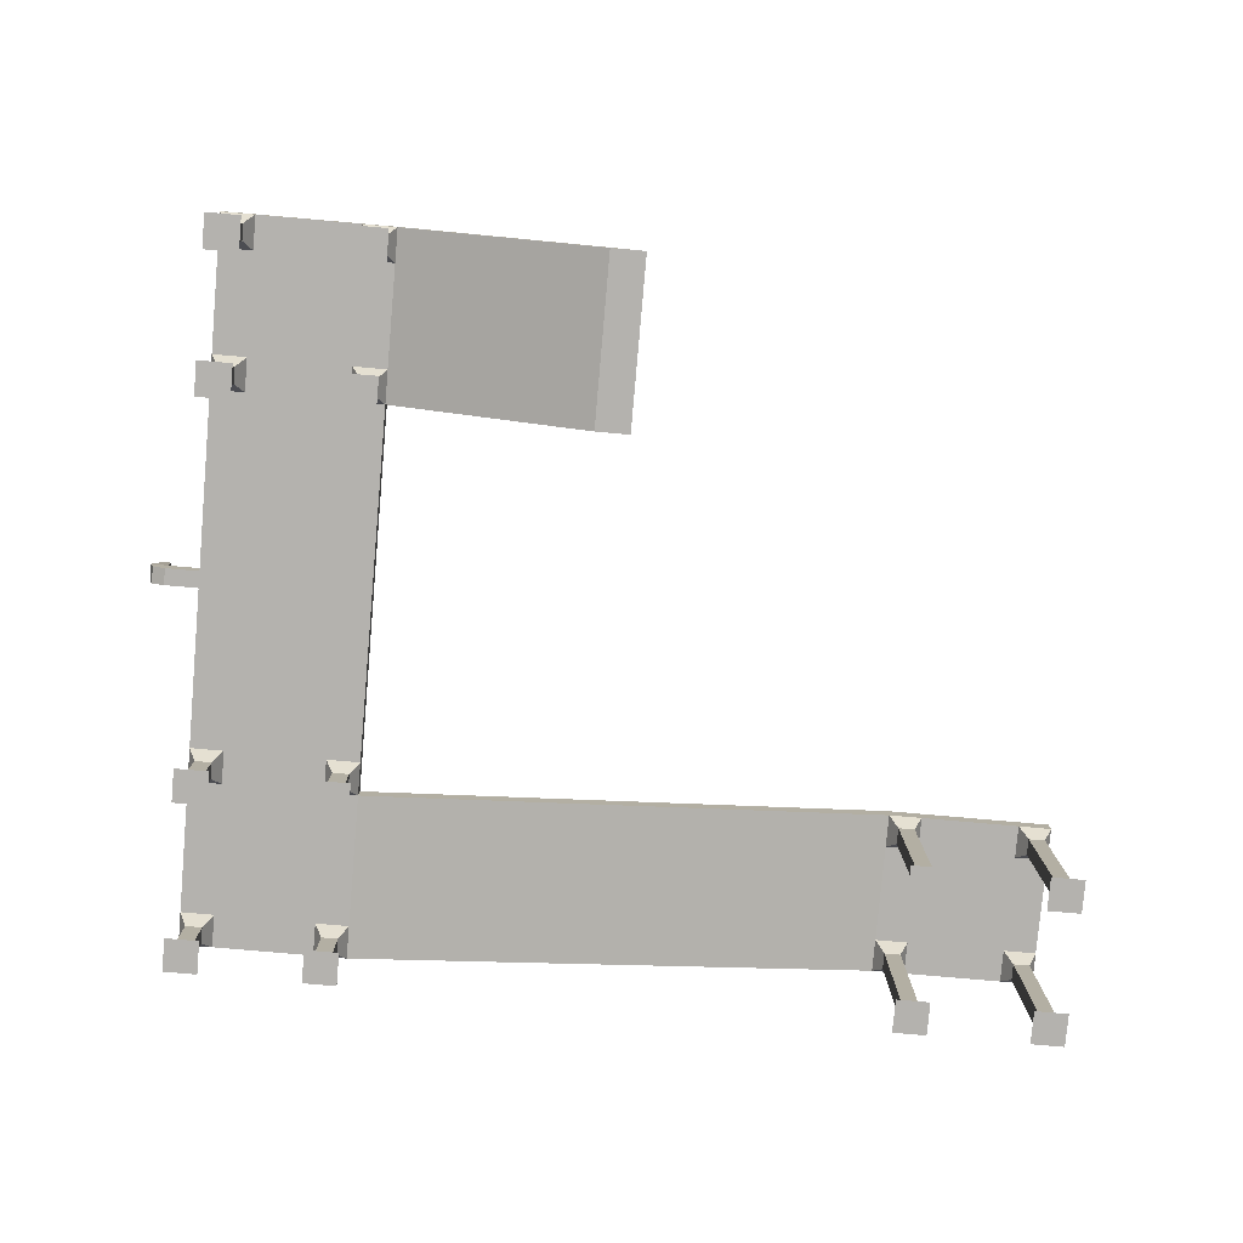
<metadata>
{"format":"obj","ext":"obj","renderer":"f3d","projection":"perspective","resolution":1024,"background":"white","views":[{"elev":-79.8,"azim":175.0,"up":"+Y"}]}
</metadata>
<code>
g ObstacleCourse
v -2.25 1 23.25
v -2.75 1 23.25
v -2.25 2.5 23.25
v -2.75 2.5 23.25
v -2.75 1 23.25
v -2.75 1 22.75
v -2.75 2.5 23.25
v -2.75 2.5 22.75
v -2.75 1 22.75
v -2.25 1 22.75
v -2.75 2.5 22.75
v -2.25 2.5 22.75
v -2.25 1 22.75
v -2.25 1 23.25
v -2.25 2.5 22.75
v -2.25 2.5 23.25
v -2 3 23.5
v -3 3 23.5
v -2 3 22.5
v -3 3 22.5
v -2 0.5 22.5
v -3 0.5 22.5
v -2 0.5 23.5
v -3 0.5 23.5
v -2.25 1 22.75
v -2.75 1 22.75
v -2 0.5 22.5
v -3 0.5 22.5
v -2.25 1 23.25
v -2.25 1 22.75
v -2 0.5 23.5
v -2 0.5 22.5
v -2.75 1 22.75
v -2.75 1 23.25
v -3 0.5 22.5
v -3 0.5 23.5
v -2.75 1 23.25
v -2.25 1 23.25
v -3 0.5 23.5
v -2 0.5 23.5
v -2.25 2.5 23.25
v -2.75 2.5 23.25
v -2 3 23.5
v -3 3 23.5
v -2.25 2.5 22.75
v -2.25 2.5 23.25
v -2 3 22.5
v -2 3 23.5
v -2.75 2.5 23.25
v -2.75 2.5 22.75
v -3 3 23.5
v -3 3 22.5
v -2.75 2.5 22.75
v -2.25 2.5 22.75
v -3 3 22.5
v -2 3 22.5
v -6.25 1 6.75
v -6.75 1 6.75
v -6.25 2.5 6.75
v -6.75 2.5 6.75
v -6.75 1 6.75
v -6.75 1 6.25
v -6.75 2.5 6.75
v -6.75 2.5 6.25
v -6.75 1 6.25
v -6.25 1 6.25
v -6.75 2.5 6.25
v -6.25 2.5 6.25
v -6.25 1 6.25
v -6.25 1 6.75
v -6.25 2.5 6.25
v -6.25 2.5 6.75
v -6 3 7
v -7 3 7
v -6 3 6
v -7 3 6
v -6 0.5 6
v -7 0.5 6
v -6 0.5 7
v -7 0.5 7
v -6.25 1 6.25
v -6.75 1 6.25
v -6 0.5 6
v -7 0.5 6
v -6.25 1 6.75
v -6.25 1 6.25
v -6 0.5 7
v -6 0.5 6
v -6.75 1 6.25
v -6.75 1 6.75
v -7 0.5 6
v -7 0.5 7
v -6.75 1 6.75
v -6.25 1 6.75
v -7 0.5 7
v -6 0.5 7
v -6.25 2.5 6.75
v -6.75 2.5 6.75
v -6 3 7
v -7 3 7
v -6.25 2.5 6.25
v -6.25 2.5 6.75
v -6 3 6
v -6 3 7
v -6.75 2.5 6.75
v -6.75 2.5 6.25
v -7 3 7
v -7 3 6
v -6.75 2.5 6.25
v -6.25 2.5 6.25
v -7 3 6
v -6 3 6
v -7 3 7
v -13 0.5 7
v -7 3.5 7
v -14 0.5 7
v -13 0.5 7
v -13 0.5 2
v -14 0.5 7
v -14 0.5 2
v -13 0.5 2
v -7 3 2
v -14 0.5 2
v -7 3.5 2
v -7 3 2
v -7 3 7
v -7 3.5 2
v -7 3.5 7
v -7 3.5 7
v -14 0.5 7
v -7 3.5 2
v -14 0.5 2
v -7 3 2
v -13 0.5 2
v -7 3 7
v -13 0.5 7
v -27.25 1 19.25
v -27.75 1 19.25
v -27.25 5.5 19.25
v -27.75 5.5 19.25
v -27.75 1 19.25
v -27.75 1 18.75
v -27.75 5.5 19.25
v -27.75 5.5 18.75
v -27.75 1 18.75
v -27.25 1 18.75
v -27.75 5.5 18.75
v -27.25 5.5 18.75
v -27.25 1 18.75
v -27.25 1 19.25
v -27.25 5.5 18.75
v -27.25 5.5 19.25
v -27 6 19.5
v -28 6 19.5
v -27 6 18.5
v -28 6 18.5
v -27 0.5 18.5
v -28 0.5 18.5
v -27 0.5 19.5
v -28 0.5 19.5
v -27.25 1 18.75
v -27.75 1 18.75
v -27 0.5 18.5
v -28 0.5 18.5
v -27.25 1 19.25
v -27.25 1 18.75
v -27 0.5 19.5
v -27 0.5 18.5
v -27.75 1 18.75
v -27.75 1 19.25
v -28 0.5 18.5
v -28 0.5 19.5
v -27.75 1 19.25
v -27.25 1 19.25
v -28 0.5 19.5
v -27 0.5 19.5
v -27.25 5.5 19.25
v -27.75 5.5 19.25
v -27 6 19.5
v -28 6 19.5
v -27.25 5.5 18.75
v -27.25 5.5 19.25
v -27 6 18.5
v -27 6 19.5
v -27.75 5.5 19.25
v -27.75 5.5 18.75
v -28 6 19.5
v -28 6 18.5
v -27.75 5.5 18.75
v -27.25 5.5 18.75
v -28 6 18.5
v -27 6 18.5
v -1 3 12.75
v -2 3 12.75
v -1 3.5 12.75
v -2 3.5 12.75
v -2 3 12.75
v -2 3 12.25
v -2 3.5 12.75
v -2 3.5 12.25
v -2 3 12.25
v -1 3 12.25
v -2 3.5 12.25
v -1 3.5 12.25
v -0.625 3.125 12.25
v -0.625 3.125 12.75
v -0.5 3.5 12.25
v -0.5 3.5 12.75
v -1 3.5 12.75
v -2 3.5 12.75
v -1 3.5 12.25
v -2 3.5 12.25
v -1 3 12.25
v -2 3 12.25
v -1 3 12.75
v -2 3 12.75
v -1 3 12.25
v -1 3 12.75
v -0.625 3.125 12.25
v -0.625 3.125 12.75
v -1 3.5 12.25
v -1 3 12.25
v -0.5 3.5 12.25
v -0.625 3.125 12.25
v -1 3 12.75
v -1 3.5 12.75
v -0.625 3.125 12.75
v -0.5 3.5 12.75
v -0.875 4.75 12.62
v -0.875 4.75 12.38
v -0.625 4.75 12.62
v -0.625 4.75 12.38
v -1 3.5 12.75
v -1 3.5 12.25
v -0.875 4.75 12.62
v -0.875 4.75 12.38
v -0.5 3.5 12.75
v -1 3.5 12.75
v -0.625 4.75 12.62
v -0.875 4.75 12.62
v -1 3.5 12.25
v -0.5 3.5 12.25
v -0.875 4.75 12.38
v -0.625 4.75 12.38
v -0.5 3.5 12.25
v -0.5 3.5 12.75
v -0.625 4.75 12.38
v -0.625 4.75 12.62
v -2 3 23.5
v -7 3 23.5
v -2 3.5 23.5
v -7 3.5 23.5
v -7 3 18.5
v -7 3 2
v -7 3.5 18.5
v -7 3.5 2
v -7 3 2
v -2 3 2
v -7 3.5 2
v -2 3.5 2
v -2 3 2
v -2 3 18.5
v -2 3.5 2
v -2 3.5 18.5
v -2 3.5 18.5
v -7 3.5 18.5
v -2 3.5 2
v -7 3.5 2
v -2 3 2
v -7 3 2
v -2 3 18.5
v -7 3 18.5
v -2 3 18.5
v -7 3 18.5
v -2 3 23.5
v -7 3 23.5
v -2 3.5 18.5
v -2 3 18.5
v -2 3.5 23.5
v -2 3 23.5
v -28 6 18.5
v -28 6.5 18.5
v -28 6 23.5
v -28 6.5 23.5
v -7 3.5 18.5
v -2 3.5 18.5
v -7 3.5 23.5
v -2 3.5 23.5
v -7 3 18.5
v -7 3.5 18.5
v -23 6 18.5
v -23 6.5 18.5
v -7 3 23.5
v -7 3 18.5
v -23 6 23.5
v -23 6 18.5
v -7 3.5 18.5
v -7 3.5 23.5
v -23 6.5 18.5
v -23 6.5 23.5
v -7 3.5 23.5
v -7 3 23.5
v -23 6.5 23.5
v -23 6 23.5
v -23 6 18.5
v -23 6.5 18.5
v -28 6 18.5
v -28 6.5 18.5
v -23 6 23.5
v -23 6 18.5
v -28 6 23.5
v -28 6 18.5
v -23 6.5 18.5
v -23 6.5 23.5
v -28 6.5 18.5
v -28 6.5 23.5
v -23 6.5 23.5
v -23 6 23.5
v -28 6.5 23.5
v -28 6 23.5
v -2.25 1 2.75
v -2.75 1 2.75
v -2.25 2.5 2.75
v -2.75 2.5 2.75
v -2.75 1 2.75
v -2.75 1 2.25
v -2.75 2.5 2.75
v -2.75 2.5 2.25
v -2.75 1 2.25
v -2.25 1 2.25
v -2.75 2.5 2.25
v -2.25 2.5 2.25
v -2.25 1 2.25
v -2.25 1 2.75
v -2.25 2.5 2.25
v -2.25 2.5 2.75
v -2 3 3
v -3 3 3
v -2 3 2
v -3 3 2
v -2 0.5 2
v -3 0.5 2
v -2 0.5 3
v -3 0.5 3
v -2.25 1 2.25
v -2.75 1 2.25
v -2 0.5 2
v -3 0.5 2
v -2.25 1 2.75
v -2.25 1 2.25
v -2 0.5 3
v -2 0.5 2
v -2.75 1 2.25
v -2.75 1 2.75
v -3 0.5 2
v -3 0.5 3
v -2.75 1 2.75
v -2.25 1 2.75
v -3 0.5 3
v -2 0.5 3
v -2.25 2.5 2.75
v -2.75 2.5 2.75
v -2 3 3
v -3 3 3
v -2.25 2.5 2.25
v -2.25 2.5 2.75
v -2 3 2
v -2 3 3
v -2.75 2.5 2.75
v -2.75 2.5 2.25
v -3 3 3
v -3 3 2
v -2.75 2.5 2.25
v -2.25 2.5 2.25
v -3 3 2
v -2 3 2
v -27.25 1 23.25
v -27.75 1 23.25
v -27.25 5.5 23.25
v -27.75 5.5 23.25
v -27.75 1 23.25
v -27.75 1 22.75
v -27.75 5.5 23.25
v -27.75 5.5 22.75
v -27.75 1 22.75
v -27.25 1 22.75
v -27.75 5.5 22.75
v -27.25 5.5 22.75
v -27.25 1 22.75
v -27.25 1 23.25
v -27.25 5.5 22.75
v -27.25 5.5 23.25
v -27 6 23.5
v -28 6 23.5
v -27 6 22.5
v -28 6 22.5
v -27 0.5 22.5
v -28 0.5 22.5
v -27 0.5 23.5
v -28 0.5 23.5
v -27.25 1 22.75
v -27.75 1 22.75
v -27 0.5 22.5
v -28 0.5 22.5
v -27.25 1 23.25
v -27.25 1 22.75
v -27 0.5 23.5
v -27 0.5 22.5
v -27.75 1 22.75
v -27.75 1 23.25
v -28 0.5 22.5
v -28 0.5 23.5
v -27.75 1 23.25
v -27.25 1 23.25
v -28 0.5 23.5
v -27 0.5 23.5
v -27.25 5.5 23.25
v -27.75 5.5 23.25
v -27 6 23.5
v -28 6 23.5
v -27.25 5.5 22.75
v -27.25 5.5 23.25
v -27 6 22.5
v -27 6 23.5
v -27.75 5.5 23.25
v -27.75 5.5 22.75
v -28 6 23.5
v -28 6 22.5
v -27.75 5.5 22.75
v -27.25 5.5 22.75
v -28 6 22.5
v -27 6 22.5
v -2.25 1 6.75
v -2.75 1 6.75
v -2.25 2.5 6.75
v -2.75 2.5 6.75
v -2.75 1 6.75
v -2.75 1 6.25
v -2.75 2.5 6.75
v -2.75 2.5 6.25
v -2.75 1 6.25
v -2.25 1 6.25
v -2.75 2.5 6.25
v -2.25 2.5 6.25
v -2.25 1 6.25
v -2.25 1 6.75
v -2.25 2.5 6.25
v -2.25 2.5 6.75
v -2 3 7
v -3 3 7
v -2 3 6
v -3 3 6
v -2 0.5 6
v -3 0.5 6
v -2 0.5 7
v -3 0.5 7
v -2.25 1 6.25
v -2.75 1 6.25
v -2 0.5 6
v -3 0.5 6
v -2.25 1 6.75
v -2.25 1 6.25
v -2 0.5 7
v -2 0.5 6
v -2.75 1 6.25
v -2.75 1 6.75
v -3 0.5 6
v -3 0.5 7
v -2.75 1 6.75
v -2.25 1 6.75
v -3 0.5 7
v -2 0.5 7
v -2.25 2.5 6.75
v -2.75 2.5 6.75
v -2 3 7
v -3 3 7
v -2.25 2.5 6.25
v -2.25 2.5 6.75
v -2 3 6
v -2 3 7
v -2.75 2.5 6.75
v -2.75 2.5 6.25
v -3 3 7
v -3 3 6
v -2.75 2.5 6.25
v -2.25 2.5 6.25
v -3 3 6
v -2 3 6
v -6.25 1 2.75
v -6.75 1 2.75
v -6.25 2.5 2.75
v -6.75 2.5 2.75
v -6.75 1 2.75
v -6.75 1 2.25
v -6.75 2.5 2.75
v -6.75 2.5 2.25
v -6.75 1 2.25
v -6.25 1 2.25
v -6.75 2.5 2.25
v -6.25 2.5 2.25
v -6.25 1 2.25
v -6.25 1 2.75
v -6.25 2.5 2.25
v -6.25 2.5 2.75
v -6 3 3
v -7 3 3
v -6 3 2
v -7 3 2
v -6 0.5 2
v -7 0.5 2
v -6 0.5 3
v -7 0.5 3
v -6.25 1 2.25
v -6.75 1 2.25
v -6 0.5 2
v -7 0.5 2
v -6.25 1 2.75
v -6.25 1 2.25
v -6 0.5 3
v -6 0.5 2
v -6.75 1 2.25
v -6.75 1 2.75
v -7 0.5 2
v -7 0.5 3
v -6.75 1 2.75
v -6.25 1 2.75
v -7 0.5 3
v -6 0.5 3
v -6.25 2.5 2.75
v -6.75 2.5 2.75
v -6 3 3
v -7 3 3
v -6.25 2.5 2.25
v -6.25 2.5 2.75
v -6 3 2
v -6 3 3
v -6.75 2.5 2.75
v -6.75 2.5 2.25
v -7 3 3
v -7 3 2
v -6.75 2.5 2.25
v -6.25 2.5 2.25
v -7 3 2
v -6 3 2
v -6.25 1 23.25
v -6.75 1 23.25
v -6.25 2.5 23.25
v -6.75 2.5 23.25
v -6.75 1 23.25
v -6.75 1 22.75
v -6.75 2.5 23.25
v -6.75 2.5 22.75
v -6.75 1 22.75
v -6.25 1 22.75
v -6.75 2.5 22.75
v -6.25 2.5 22.75
v -6.25 1 22.75
v -6.25 1 23.25
v -6.25 2.5 22.75
v -6.25 2.5 23.25
v -6 3 23.5
v -7 3 23.5
v -6 3 22.5
v -7 3 22.5
v -6 0.5 22.5
v -7 0.5 22.5
v -6 0.5 23.5
v -7 0.5 23.5
v -6.25 1 22.75
v -6.75 1 22.75
v -6 0.5 22.5
v -7 0.5 22.5
v -6.25 1 23.25
v -6.25 1 22.75
v -6 0.5 23.5
v -6 0.5 22.5
v -6.75 1 22.75
v -6.75 1 23.25
v -7 0.5 22.5
v -7 0.5 23.5
v -6.75 1 23.25
v -6.25 1 23.25
v -7 0.5 23.5
v -6 0.5 23.5
v -6.25 2.5 23.25
v -6.75 2.5 23.25
v -6 3 23.5
v -7 3 23.5
v -6.25 2.5 22.75
v -6.25 2.5 23.25
v -6 3 22.5
v -6 3 23.5
v -6.75 2.5 23.25
v -6.75 2.5 22.75
v -7 3 23.5
v -7 3 22.5
v -6.75 2.5 22.75
v -6.25 2.5 22.75
v -7 3 22.5
v -6 3 22.5
v -23.25 1 19.25
v -23.75 1 19.25
v -23.25 5.5 19.25
v -23.75 5.5 19.25
v -23.75 1 19.25
v -23.75 1 18.75
v -23.75 5.5 19.25
v -23.75 5.5 18.75
v -23.75 1 18.75
v -23.25 1 18.75
v -23.75 5.5 18.75
v -23.25 5.5 18.75
v -23.25 1 18.75
v -23.25 1 19.25
v -23.25 5.5 18.75
v -23.25 5.5 19.25
v -23 6 19.5
v -24 6 19.5
v -23 6 18.5
v -24 6 18.5
v -23 0.5 18.5
v -24 0.5 18.5
v -23 0.5 19.5
v -24 0.5 19.5
v -23.25 1 18.75
v -23.75 1 18.75
v -23 0.5 18.5
v -24 0.5 18.5
v -23.25 1 19.25
v -23.25 1 18.75
v -23 0.5 19.5
v -23 0.5 18.5
v -23.75 1 18.75
v -23.75 1 19.25
v -24 0.5 18.5
v -24 0.5 19.5
v -23.75 1 19.25
v -23.25 1 19.25
v -24 0.5 19.5
v -23 0.5 19.5
v -23.25 5.5 19.25
v -23.75 5.5 19.25
v -23 6 19.5
v -24 6 19.5
v -23.25 5.5 18.75
v -23.25 5.5 19.25
v -23 6 18.5
v -23 6 19.5
v -23.75 5.5 19.25
v -23.75 5.5 18.75
v -24 6 19.5
v -24 6 18.5
v -23.75 5.5 18.75
v -23.25 5.5 18.75
v -24 6 18.5
v -23 6 18.5
v -2.25 1 18.25
v -2.75 1 18.25
v -2.25 2.5 18.25
v -2.75 2.5 18.25
v -2.75 1 18.25
v -2.75 1 17.75
v -2.75 2.5 18.25
v -2.75 2.5 17.75
v -2.75 1 17.75
v -2.25 1 17.75
v -2.75 2.5 17.75
v -2.25 2.5 17.75
v -2.25 1 17.75
v -2.25 1 18.25
v -2.25 2.5 17.75
v -2.25 2.5 18.25
v -2 3 18.5
v -3 3 18.5
v -2 3 17.5
v -3 3 17.5
v -2 0.5 17.5
v -3 0.5 17.5
v -2 0.5 18.5
v -3 0.5 18.5
v -2.25 1 17.75
v -2.75 1 17.75
v -2 0.5 17.5
v -3 0.5 17.5
v -2.25 1 18.25
v -2.25 1 17.75
v -2 0.5 18.5
v -2 0.5 17.5
v -2.75 1 17.75
v -2.75 1 18.25
v -3 0.5 17.5
v -3 0.5 18.5
v -2.75 1 18.25
v -2.25 1 18.25
v -3 0.5 18.5
v -2 0.5 18.5
v -2.25 2.5 18.25
v -2.75 2.5 18.25
v -2 3 18.5
v -3 3 18.5
v -2.25 2.5 17.75
v -2.25 2.5 18.25
v -2 3 17.5
v -2 3 18.5
v -2.75 2.5 18.25
v -2.75 2.5 17.75
v -3 3 18.5
v -3 3 17.5
v -2.75 2.5 17.75
v -2.25 2.5 17.75
v -3 3 17.5
v -2 3 17.5
v -6.25 1 18.25
v -6.75 1 18.25
v -6.25 2.5 18.25
v -6.75 2.5 18.25
v -6.75 1 18.25
v -6.75 1 17.75
v -6.75 2.5 18.25
v -6.75 2.5 17.75
v -6.75 1 17.75
v -6.25 1 17.75
v -6.75 2.5 17.75
v -6.25 2.5 17.75
v -6.25 1 17.75
v -6.25 1 18.25
v -6.25 2.5 17.75
v -6.25 2.5 18.25
v -6 3 18.5
v -7 3 18.5
v -6 3 17.5
v -7 3 17.5
v -6 0.5 17.5
v -7 0.5 17.5
v -6 0.5 18.5
v -7 0.5 18.5
v -6.25 1 17.75
v -6.75 1 17.75
v -6 0.5 17.5
v -7 0.5 17.5
v -6.25 1 18.25
v -6.25 1 17.75
v -6 0.5 18.5
v -6 0.5 17.5
v -6.75 1 17.75
v -6.75 1 18.25
v -7 0.5 17.5
v -7 0.5 18.5
v -6.75 1 18.25
v -6.25 1 18.25
v -7 0.5 18.5
v -6 0.5 18.5
v -6.25 2.5 18.25
v -6.75 2.5 18.25
v -6 3 18.5
v -7 3 18.5
v -6.25 2.5 17.75
v -6.25 2.5 18.25
v -6 3 17.5
v -6 3 18.5
v -6.75 2.5 18.25
v -6.75 2.5 17.75
v -7 3 18.5
v -7 3 17.5
v -6.75 2.5 17.75
v -6.25 2.5 17.75
v -7 3 17.5
v -6 3 17.5
v -23.25 1 23.25
v -23.75 1 23.25
v -23.25 5.5 23.25
v -23.75 5.5 23.25
v -23.75 1 23.25
v -23.75 1 22.75
v -23.75 5.5 23.25
v -23.75 5.5 22.75
v -23.75 1 22.75
v -23.25 1 22.75
v -23.75 5.5 22.75
v -23.25 5.5 22.75
v -23.25 1 22.75
v -23.25 1 23.25
v -23.25 5.5 22.75
v -23.25 5.5 23.25
v -23 6 23.5
v -24 6 23.5
v -23 6 22.5
v -24 6 22.5
v -23 0.5 22.5
v -24 0.5 22.5
v -23 0.5 23.5
v -24 0.5 23.5
v -23.25 1 22.75
v -23.75 1 22.75
v -23 0.5 22.5
v -24 0.5 22.5
v -23.25 1 23.25
v -23.25 1 22.75
v -23 0.5 23.5
v -23 0.5 22.5
v -23.75 1 22.75
v -23.75 1 23.25
v -24 0.5 22.5
v -24 0.5 23.5
v -23.75 1 23.25
v -23.25 1 23.25
v -24 0.5 23.5
v -23 0.5 23.5
v -23.25 5.5 23.25
v -23.75 5.5 23.25
v -23 6 23.5
v -24 6 23.5
v -23.25 5.5 22.75
v -23.25 5.5 23.25
v -23 6 22.5
v -23 6 23.5
v -23.75 5.5 23.25
v -23.75 5.5 22.75
v -24 6 23.5
v -24 6 22.5
v -23.75 5.5 22.75
v -23.25 5.5 22.75
v -24 6 22.5
v -23 6 22.5
f 2 1 3
f 4 2 3
f 6 5 7
f 8 6 7
f 10 9 11
f 12 10 11
f 14 13 15
f 16 14 15
f 18 17 19
f 20 18 19
f 22 21 23
f 24 22 23
f 26 25 27
f 28 26 27
f 30 29 31
f 32 30 31
f 34 33 35
f 36 34 35
f 38 37 39
f 40 38 39
f 42 41 43
f 44 42 43
f 46 45 47
f 48 46 47
f 50 49 51
f 52 50 51
f 54 53 55
f 56 54 55
f 58 57 59
f 60 58 59
f 62 61 63
f 64 62 63
f 66 65 67
f 68 66 67
f 70 69 71
f 72 70 71
f 74 73 75
f 76 74 75
f 78 77 79
f 80 78 79
f 82 81 83
f 84 82 83
f 86 85 87
f 88 86 87
f 90 89 91
f 92 90 91
f 94 93 95
f 96 94 95
f 98 97 99
f 100 98 99
f 102 101 103
f 104 102 103
f 106 105 107
f 108 106 107
f 110 109 111
f 112 110 111
f 114 113 115
f 116 114 115
f 118 117 119
f 120 118 119
f 122 121 123
f 124 122 123
f 126 125 127
f 128 126 127
f 130 129 131
f 132 130 131
f 134 133 135
f 136 134 135
f 138 137 139
f 140 138 139
f 142 141 143
f 144 142 143
f 146 145 147
f 148 146 147
f 150 149 151
f 152 150 151
f 154 153 155
f 156 154 155
f 158 157 159
f 160 158 159
f 162 161 163
f 164 162 163
f 166 165 167
f 168 166 167
f 170 169 171
f 172 170 171
f 174 173 175
f 176 174 175
f 178 177 179
f 180 178 179
f 182 181 183
f 184 182 183
f 186 185 187
f 188 186 187
f 190 189 191
f 192 190 191
f 194 193 195
f 196 194 195
f 198 197 199
f 200 198 199
f 202 201 203
f 204 202 203
f 206 205 207
f 208 206 207
f 210 209 211
f 212 210 211
f 214 213 215
f 216 214 215
f 218 217 219
f 220 218 219
f 222 221 223
f 224 222 223
f 226 225 227
f 228 226 227
f 230 229 231
f 232 230 231
f 234 233 235
f 236 234 235
f 238 237 239
f 240 238 239
f 242 241 243
f 244 242 243
f 246 245 247
f 248 246 247
f 250 249 251
f 252 250 251
f 254 253 255
f 256 254 255
f 258 257 259
f 260 258 259
f 262 261 263
f 264 262 263
f 266 265 267
f 268 266 267
f 270 269 271
f 272 270 271
f 274 273 275
f 276 274 275
f 278 277 279
f 280 278 279
f 282 281 283
f 284 282 283
f 286 285 287
f 288 286 287
f 290 289 291
f 292 290 291
f 294 293 295
f 296 294 295
f 298 297 299
f 300 298 299
f 302 301 303
f 304 302 303
f 306 305 307
f 308 306 307
f 310 309 311
f 312 310 311
f 314 313 315
f 316 314 315
f 318 317 319
f 320 318 319
f 322 321 323
f 324 322 323
f 326 325 327
f 328 326 327
f 330 329 331
f 332 330 331
f 334 333 335
f 336 334 335
f 338 337 339
f 340 338 339
f 342 341 343
f 344 342 343
f 346 345 347
f 348 346 347
f 350 349 351
f 352 350 351
f 354 353 355
f 356 354 355
f 358 357 359
f 360 358 359
f 362 361 363
f 364 362 363
f 366 365 367
f 368 366 367
f 370 369 371
f 372 370 371
f 374 373 375
f 376 374 375
f 378 377 379
f 380 378 379
f 382 381 383
f 384 382 383
f 386 385 387
f 388 386 387
f 390 389 391
f 392 390 391
f 394 393 395
f 396 394 395
f 398 397 399
f 400 398 399
f 402 401 403
f 404 402 403
f 406 405 407
f 408 406 407
f 410 409 411
f 412 410 411
f 414 413 415
f 416 414 415
f 418 417 419
f 420 418 419
f 422 421 423
f 424 422 423
f 426 425 427
f 428 426 427
f 430 429 431
f 432 430 431
f 434 433 435
f 436 434 435
f 438 437 439
f 440 438 439
f 442 441 443
f 444 442 443
f 446 445 447
f 448 446 447
f 450 449 451
f 452 450 451
f 454 453 455
f 456 454 455
f 458 457 459
f 460 458 459
f 462 461 463
f 464 462 463
f 466 465 467
f 468 466 467
f 470 469 471
f 472 470 471
f 474 473 475
f 476 474 475
f 478 477 479
f 480 478 479
f 482 481 483
f 484 482 483
f 486 485 487
f 488 486 487
f 490 489 491
f 492 490 491
f 494 493 495
f 496 494 495
f 498 497 499
f 500 498 499
f 502 501 503
f 504 502 503
f 506 505 507
f 508 506 507
f 510 509 511
f 512 510 511
f 514 513 515
f 516 514 515
f 518 517 519
f 520 518 519
f 522 521 523
f 524 522 523
f 526 525 527
f 528 526 527
f 530 529 531
f 532 530 531
f 534 533 535
f 536 534 535
f 538 537 539
f 540 538 539
f 542 541 543
f 544 542 543
f 546 545 547
f 548 546 547
f 550 549 551
f 552 550 551
f 554 553 555
f 556 554 555
f 558 557 559
f 560 558 559
f 562 561 563
f 564 562 563
f 566 565 567
f 568 566 567
f 570 569 571
f 572 570 571
f 574 573 575
f 576 574 575
f 578 577 579
f 580 578 579
f 582 581 583
f 584 582 583
f 586 585 587
f 588 586 587
f 590 589 591
f 592 590 591
f 594 593 595
f 596 594 595
f 598 597 599
f 600 598 599
f 602 601 603
f 604 602 603
f 606 605 607
f 608 606 607
f 610 609 611
f 612 610 611
f 614 613 615
f 616 614 615
f 618 617 619
f 620 618 619
f 622 621 623
f 624 622 623
f 626 625 627
f 628 626 627
f 630 629 631
f 632 630 631
f 634 633 635
f 636 634 635
f 638 637 639
f 640 638 639
f 642 641 643
f 644 642 643
f 646 645 647
f 648 646 647
f 650 649 651
f 652 650 651
f 654 653 655
f 656 654 655
f 658 657 659
f 660 658 659
f 662 661 663
f 664 662 663
f 666 665 667
f 668 666 667
f 670 669 671
f 672 670 671
f 674 673 675
f 676 674 675
f 678 677 679
f 680 678 679
f 682 681 683
f 684 682 683
f 686 685 687
f 688 686 687
f 690 689 691
f 692 690 691
f 694 693 695
f 696 694 695
f 698 697 699
f 700 698 699
f 702 701 703
f 704 702 703
f 706 705 707
f 708 706 707
f 710 709 711
f 712 710 711
f 714 713 715
f 716 714 715
f 718 717 719
f 720 718 719
f 722 721 723
f 724 722 723
f 726 725 727
f 728 726 727
f 730 729 731
f 732 730 731
f 734 733 735
f 736 734 735
f 738 737 739
f 740 738 739
f 742 741 743
f 744 742 743
f 746 745 747
f 748 746 747
f 750 749 751
f 752 750 751
f 754 753 755
f 756 754 755
f 758 757 759
f 760 758 759
f 762 761 763
f 764 762 763
f 766 765 767
f 768 766 767
f 770 769 771
f 772 770 771
f 774 773 775
f 776 774 775
f 778 777 779
f 780 778 779
f 782 781 783
f 784 782 783
f 786 785 787
f 788 786 787
f 790 789 791
f 792 790 791
f 794 793 795
f 796 794 795
f 798 797 799
f 800 798 799
f 802 801 803
f 804 802 803
f 806 805 807
f 808 806 807
f 810 809 811
f 812 810 811
f 814 813 815
f 816 814 815
f 818 817 819
f 820 818 819
f 822 821 823
f 824 822 823

</code>
